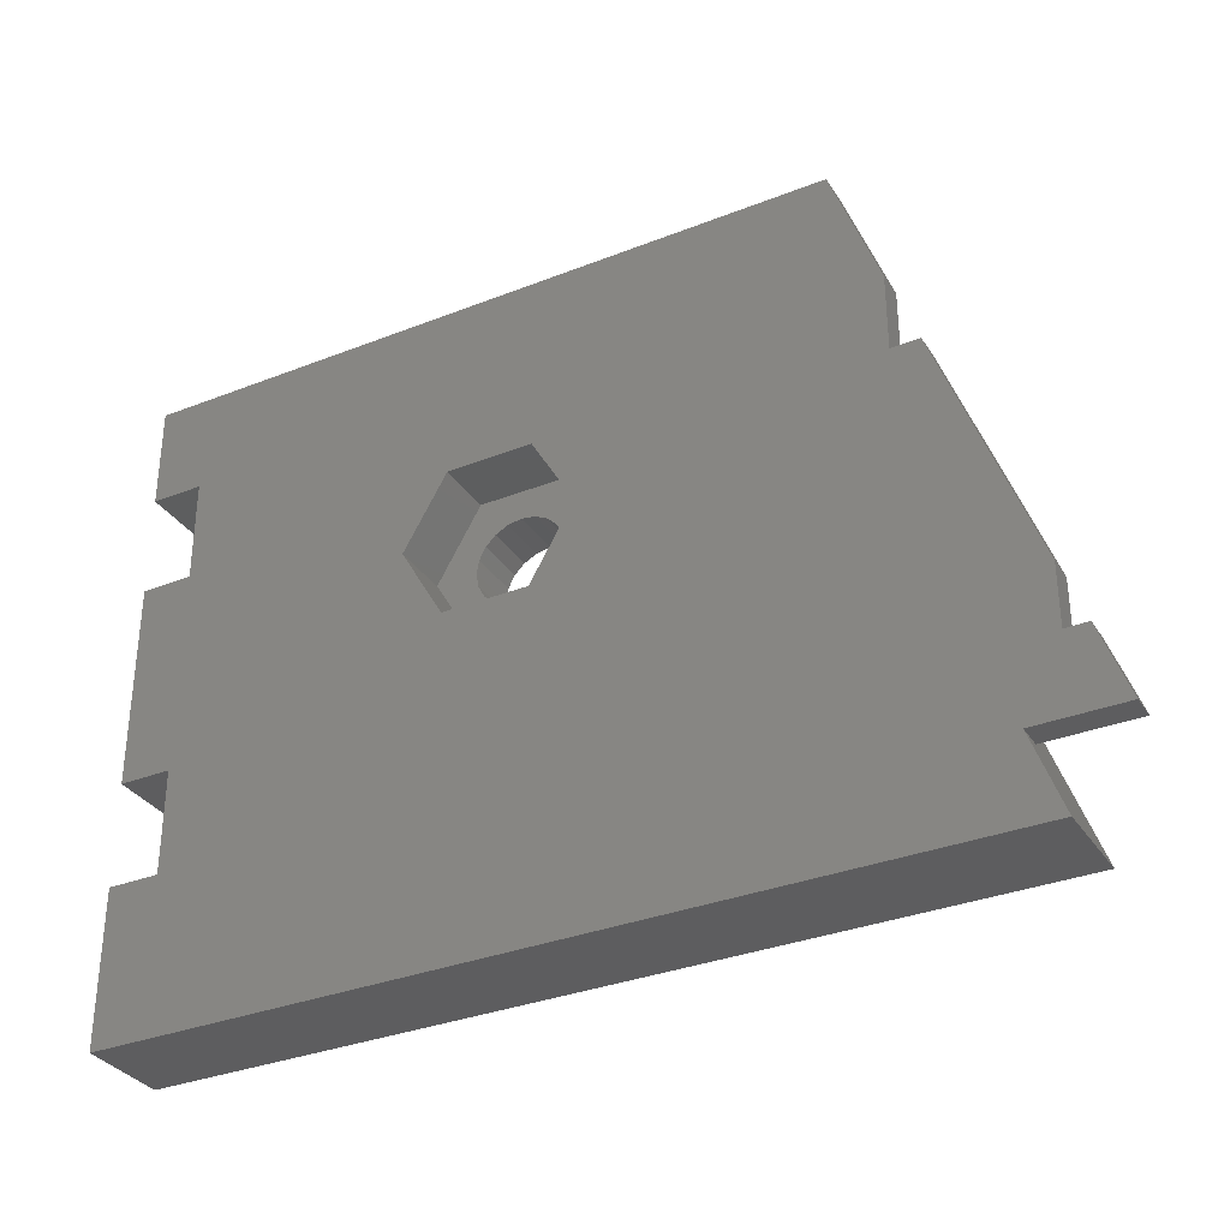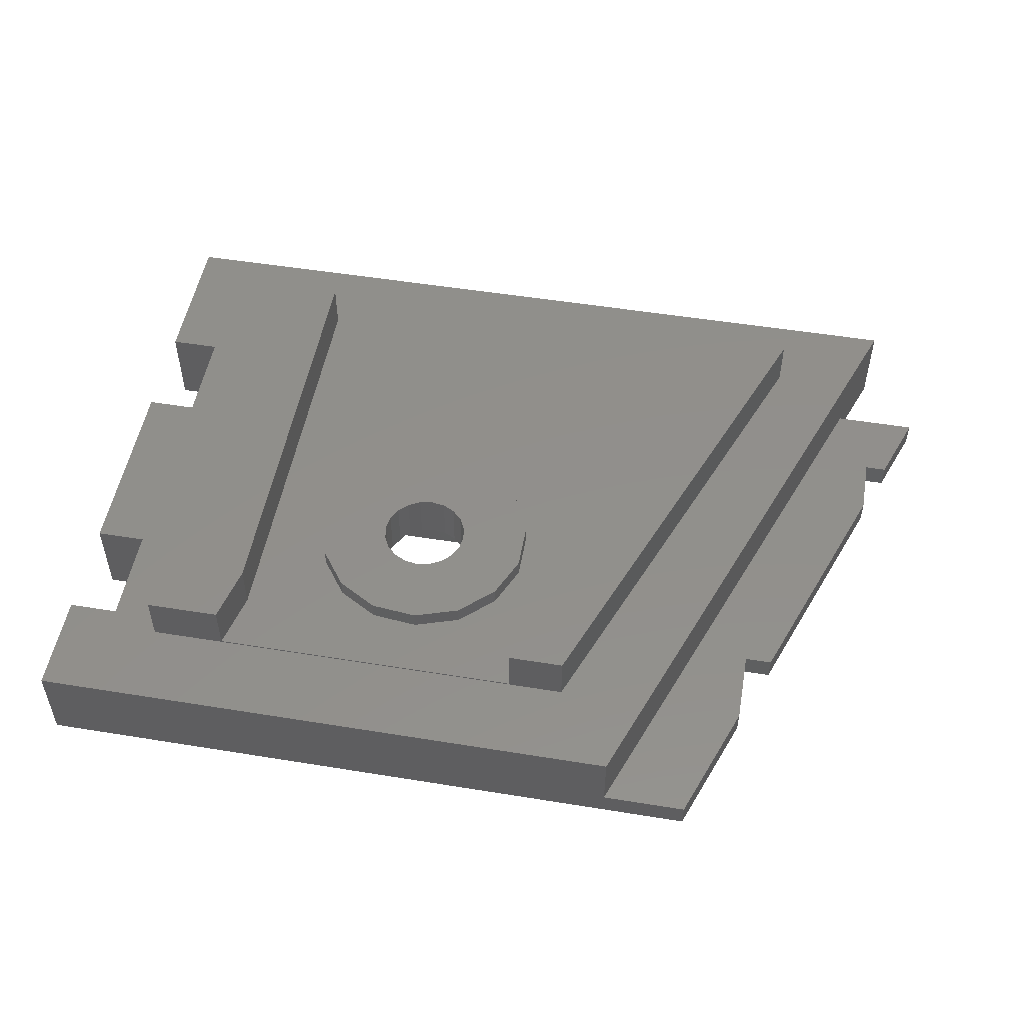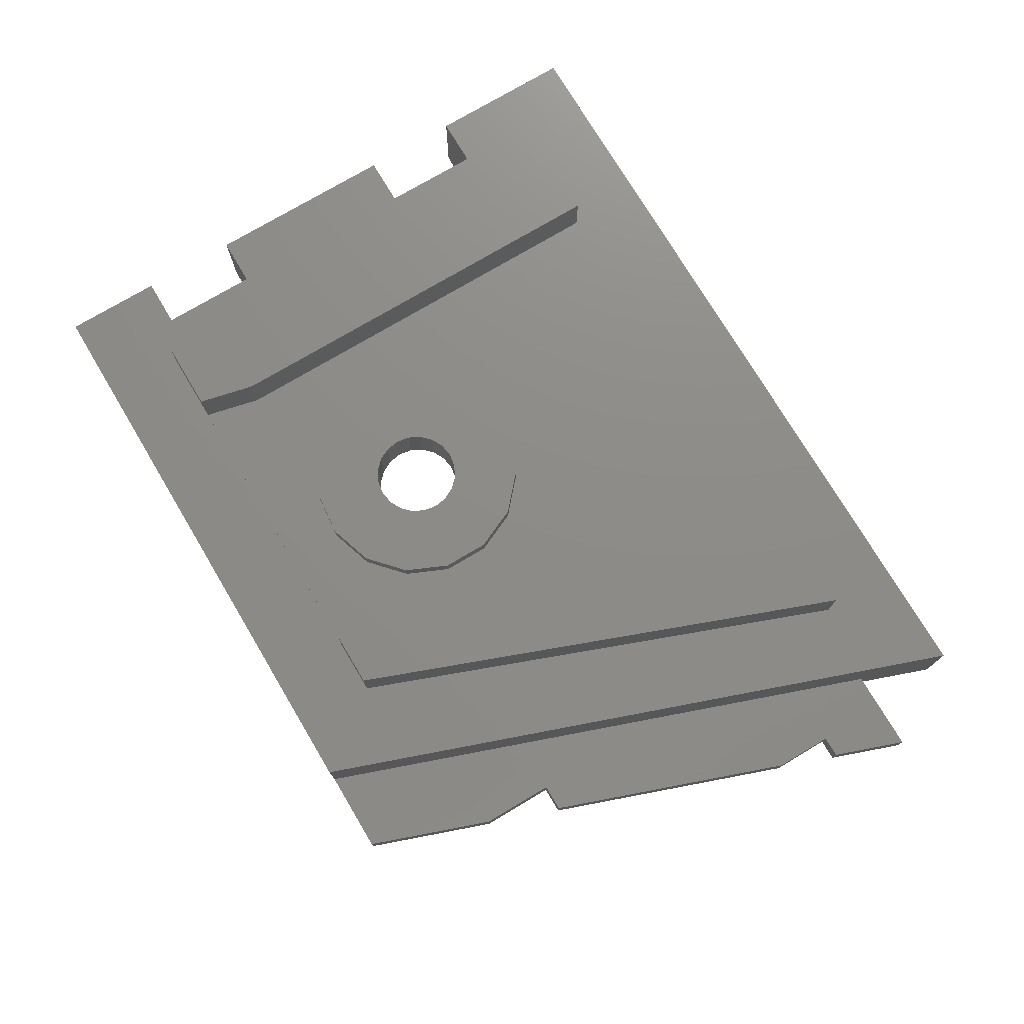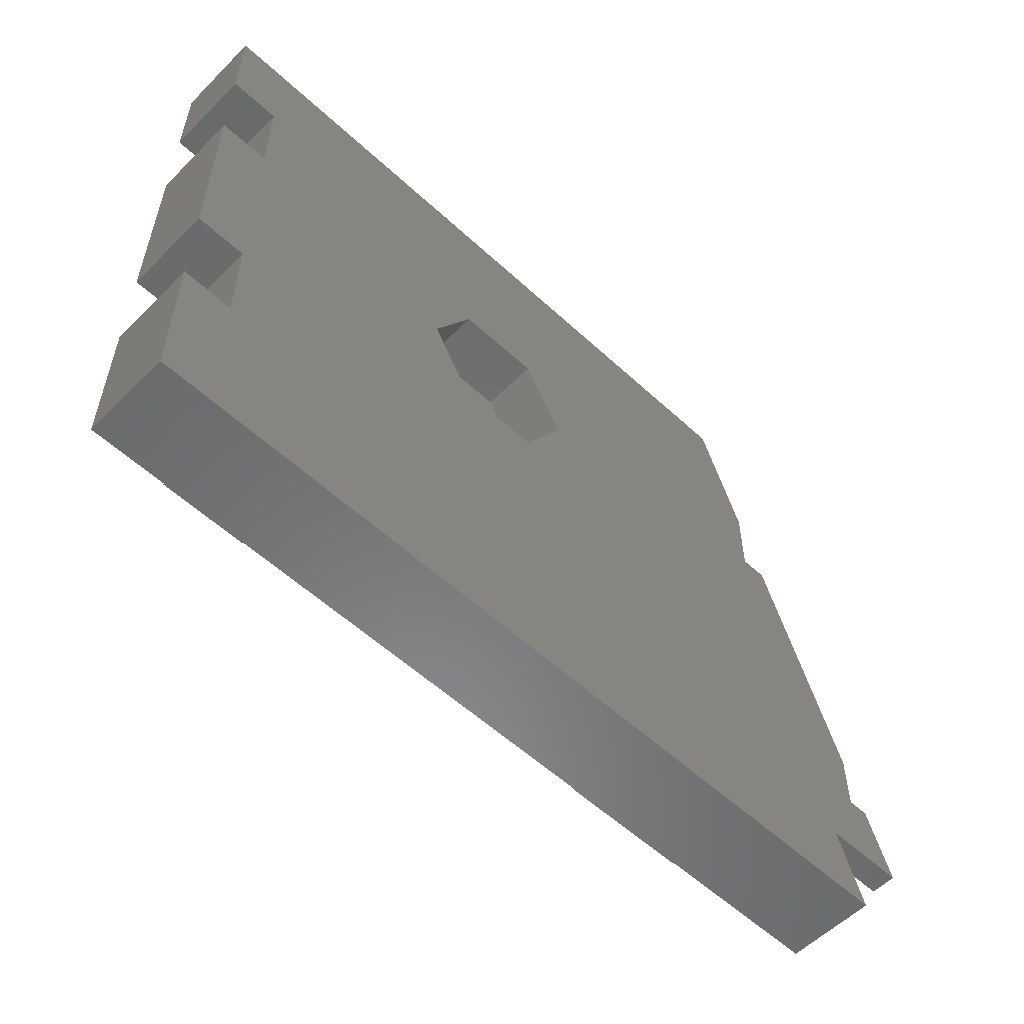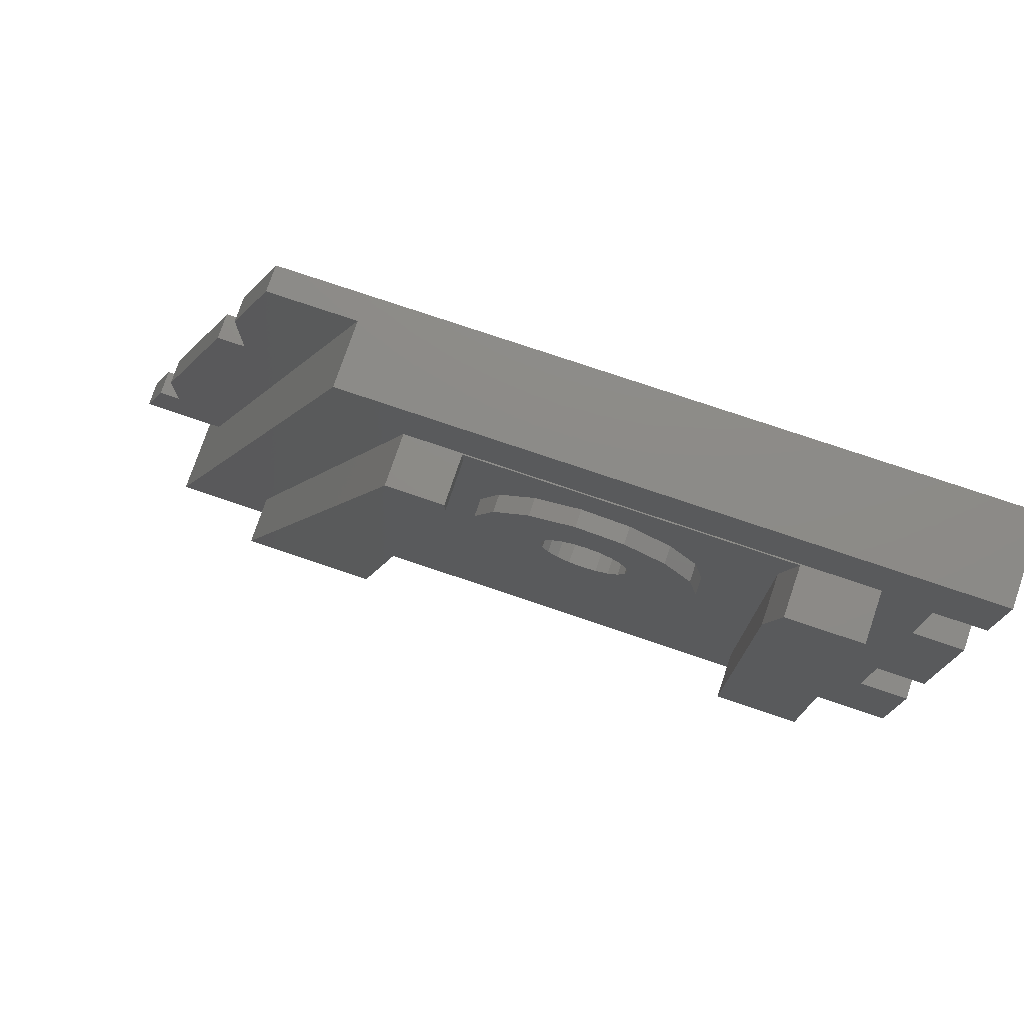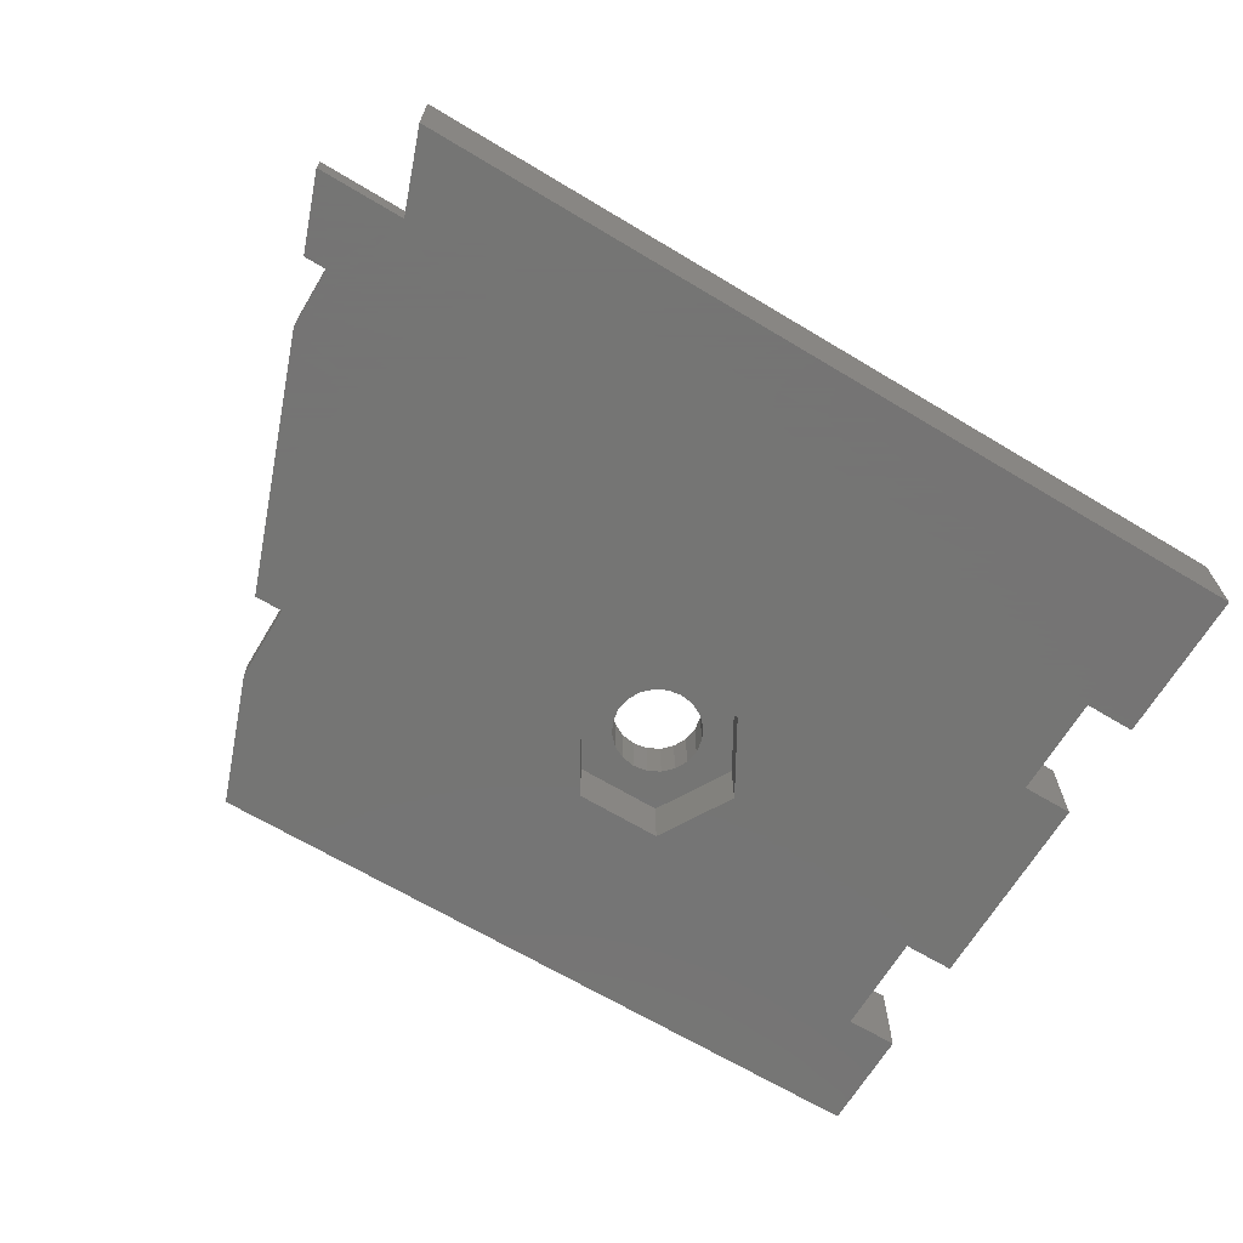
<metadata>
{"format":"stl","ext":"stl","renderer":"f3d","projection":"perspective","resolution":1024,"background":"white","views":[{"elev":-33.1,"azim":-151.6,"up":"+Y"},{"elev":51.6,"azim":-170.0,"up":"+Z"},{"elev":75.1,"azim":-120.8,"up":"+Z"},{"elev":-56.1,"azim":136.0,"up":"+Y"},{"elev":76.5,"azim":18.7,"up":"+Y"},{"elev":-67.1,"azim":-31.0,"up":"+Z"}]}
</metadata>
<code>
# stl→obj: 148 verts, 296 faces
v 27.35 -28 -8.55
v 25.68 -25.1 -6.3
v 25.68 -25.1 -8.55
v 27.35 -28 -6.3
v 20.65 -28 -6.3
v 22.32 -25.1 -8.55
v 22.32 -25.1 -6.3
v 20.65 -28 -8.55
v 25.68 -30.9 -8.55
v 25.68 -30.9 -6.3
v 25.42 -29.03 -6.3
v 25.66 -28.54 -6.3
v 25.75 -28 -6.3
v 25.03 -29.42 -6.3
v 24.54 -29.66 -6.3
v 24 -29.75 -6.3
v 22.32 -30.9 -6.3
v 23.46 -29.66 -6.3
v 22.97 -29.42 -6.3
v 22.58 -29.03 -6.3
v 22.34 -28.54 -6.3
v 22.25 -28 -6.3
v 25.66 -27.46 -6.3
v 25.42 -26.97 -6.3
v 25.03 -26.58 -6.3
v 24.54 -26.34 -6.3
v 24 -26.25 -6.3
v 23.46 -26.34 -6.3
v 22.97 -26.58 -6.3
v 22.58 -26.97 -6.3
v 22.34 -27.46 -6.3
v 22.32 -30.9 -8.55
v 25.66 -27.46 -4.3
v 25.75 -28 -4.3
v 22.25 -28 -4.3
v 22.34 -27.46 -4.3
v 24.54 -26.34 -4.3
v 24 -26.25 -4.3
v 25.03 -26.58 -4.3
v 25.42 -26.97 -4.3
v 23.46 -26.34 -4.3
v 22.97 -26.58 -4.3
v 22.58 -26.97 -4.3
v 25.66 -28.54 -4.3
v 25.42 -29.03 -4.3
v 22.97 -29.42 -4.3
v 22.58 -29.03 -4.3
v 22.34 -28.54 -4.3
v 24 -29.75 -4.3
v 24.54 -29.66 -4.3
v 25.03 -29.42 -4.3
v 23.46 -29.66 -4.3
v 2.685 -40.9 -8.55
v 4.6 -38 -8.55
v 6.051 -40.9 -8.55
v 3.74 -38 -8.55
v 38.5 -44 -8.55
v 36.5 -38 -8.55
v 38.5 -38 -8.55
v 36.5 -34 -8.55
v 36.5 -26 -8.55
v 36.5 -22 -8.55
v 9.2 -26 -8.55
v 9.2 -23 -8.55
v 4.6 -35.64 -8.55
v 4.923 -44 -8.55
v 38.5 -26 -8.55
v 38.5 -34 -8.55
v 38.5 -18 -8.55
v 38.5 -22 -8.55
v 11.02 -18 -8.55
v 8.108 -26 -8.55
v 38.5 -18 -5.05
v 36.5 -22 -5.05
v 38.5 -22 -5.05
v 34.5 -21.25 -5.05
v 36.5 -26 -5.05
v 36.5 -34 -5.05
v 34.5 -18 -5.05
v 38.5 -34 -5.05
v 38.5 -26 -5.05
v 34.5 -40.75 -5.05
v 38.5 -38 -5.05
v 36.5 -38 -5.05
v 38.5 -44 -5.05
v 34.5 -44 -5.05
v 9.283 -40.75 -5.05
v 8.036 -44 -5.05
v 14.39 -18 -5.05
v 16.77 -21.25 -5.05
v 18.02 -18 -5.05
v 4.923 -44 -5.05
v 14.39 -18 -7.55
v 11.02 -18 -7.55
v 34.5 -21.25 -3.05
v 31.53 -21.25 -5
v 31.53 -21.25 -3.05
v 19 -21.25 -5
v 16.77 -21.25 -3.05
v 19 -21.25 -3.05
v 19 -22.18 -3.05
v 14.71 -40.75 -3.05
v 9.283 -40.75 -3.05
v 31 -23.55 -3.05
v 34.5 -40.75 -3.05
v 31 -40.75 -3.05
v 14.71 -40.75 -5
v 31 -40.75 -5
v 9.2 -23 -7.55
v 9.2 -26 -7.55
v 8.108 -26 -7.55
v 4.6 -35.64 -7.55
v 4.6 -38 -7.55
v 3.74 -38 -7.55
v 6.051 -40.9 -7.55
v 2.685 -40.9 -7.55
v 19 -22.18 -5
v 28.11 -29.83 -5
v 31 -23.55 -5
v 28.5 -28 -5
v 27.01 -24.66 -5
v 28.11 -26.17 -5
v 25.39 -23.72 -5
v 23.53 -23.52 -5
v 20.36 -25.36 -5
v 19.6 -27.06 -5
v 21.75 -24.1 -5
v 27.01 -31.34 -5
v 25.39 -32.28 -5
v 23.53 -32.48 -5
v 21.75 -31.9 -5
v 20.36 -30.64 -5
v 19.6 -28.94 -5
v 28.5 -28 -4.3
v 28.11 -26.17 -4.3
v 19.6 -27.06 -4.3
v 19.6 -28.94 -4.3
v 25.39 -32.28 -4.3
v 23.53 -32.48 -4.3
v 23.53 -23.52 -4.3
v 25.39 -23.72 -4.3
v 27.01 -24.66 -4.3
v 20.36 -25.36 -4.3
v 21.75 -24.1 -4.3
v 28.11 -29.83 -4.3
v 27.01 -31.34 -4.3
v 21.75 -31.9 -4.3
v 20.36 -30.64 -4.3
f 1 2 3
f 2 1 4
f 5 6 7
f 6 5 8
f 6 2 7
f 2 6 3
f 9 4 1
f 4 9 10
f 11 4 10
f 4 12 13
f 4 11 12
f 10 14 11
f 10 15 14
f 10 16 15
f 17 16 10
f 16 17 18
f 18 17 19
f 17 20 19
f 5 20 17
f 20 5 21
f 21 5 22
f 23 4 13
f 24 4 23
f 4 24 2
f 25 2 24
f 26 2 25
f 27 2 26
f 7 27 28
f 7 28 29
f 27 7 2
f 30 7 29
f 5 30 31
f 5 31 22
f 30 5 7
f 9 17 10
f 17 9 32
f 17 8 5
f 8 17 32
f 13 33 23
f 33 13 34
f 35 31 36
f 31 35 22
f 27 37 38
f 37 27 26
f 24 39 25
f 39 24 40
f 23 40 24
f 40 23 33
f 26 39 37
f 39 26 25
f 29 41 42
f 41 29 28
f 43 29 42
f 29 43 30
f 28 38 41
f 38 28 27
f 11 44 12
f 44 11 45
f 46 20 47
f 20 46 19
f 48 22 35
f 22 48 21
f 36 30 43
f 30 36 31
f 15 49 50
f 49 15 16
f 14 45 11
f 45 14 51
f 18 46 52
f 46 18 19
f 47 21 48
f 21 47 20
f 12 34 13
f 34 12 44
f 14 50 51
f 50 14 15
f 16 52 49
f 52 16 18
f 53 54 55
f 54 53 56
f 57 58 59
f 9 60 58
f 60 1 61
f 61 1 62
f 32 58 57
f 60 9 1
f 58 32 9
f 63 8 32
f 8 63 64
f 55 32 57
f 65 32 55
f 32 65 63
f 55 57 66
f 60 67 68
f 67 60 61
f 62 69 70
f 3 62 1
f 62 3 69
f 71 3 6
f 3 71 69
f 71 6 8
f 8 64 71
f 65 55 54
f 63 65 72
f 73 74 75
f 76 77 74
f 77 76 78
f 76 74 79
f 79 74 73
f 77 80 81
f 80 77 78
f 82 83 84
f 82 78 76
f 78 82 84
f 83 82 85
f 85 82 86
f 87 86 82
f 86 87 88
f 89 90 91
f 89 87 90
f 92 87 89
f 87 92 88
f 91 76 79
f 76 91 90
f 66 88 92
f 88 66 86
f 57 86 66
f 86 57 85
f 69 79 73
f 79 69 91
f 91 93 89
f 91 69 93
f 71 93 69
f 93 71 94
f 95 96 97
f 96 76 98
f 76 96 95
f 98 99 100
f 98 90 99
f 90 98 76
f 99 101 100
f 99 102 101
f 102 99 103
f 104 95 97
f 95 104 105
f 105 104 106
f 103 107 102
f 107 87 108
f 87 107 103
f 108 105 106
f 108 82 105
f 82 108 87
f 77 62 74
f 62 77 61
f 62 75 74
f 75 62 70
f 67 77 81
f 77 67 61
f 84 60 78
f 60 84 58
f 59 84 83
f 84 59 58
f 60 80 78
f 80 60 68
f 105 76 95
f 76 105 82
f 75 69 73
f 69 75 70
f 80 67 81
f 67 80 68
f 85 59 83
f 59 85 57
f 63 109 64
f 109 63 110
f 63 111 110
f 111 63 72
f 54 112 65
f 112 54 113
f 54 114 113
f 114 54 56
f 53 115 116
f 115 53 55
f 109 93 94
f 110 93 109
f 110 115 93
f 112 110 111
f 110 112 115
f 113 115 112
f 116 113 114
f 113 116 115
f 55 66 115
f 115 89 93
f 115 92 89
f 92 115 66
f 87 99 90
f 99 87 103
f 53 114 56
f 114 53 116
f 65 111 72
f 111 65 112
f 64 94 71
f 94 64 109
f 102 117 101
f 117 102 107
f 118 119 120
f 121 119 96
f 119 122 120
f 119 121 122
f 96 123 121
f 96 124 123
f 125 117 126
f 127 117 125
f 117 127 98
f 124 98 127
f 98 124 96
f 119 118 108
f 128 108 118
f 129 108 128
f 130 108 129
f 107 130 131
f 107 131 132
f 107 126 117
f 130 107 108
f 133 107 132
f 126 107 133
f 119 97 96
f 97 119 104
f 101 98 100
f 98 101 117
f 108 104 119
f 104 108 106
f 134 122 135
f 122 134 120
f 133 136 126
f 136 133 137
f 130 138 139
f 138 130 129
f 123 140 141
f 140 123 124
f 135 121 142
f 121 135 122
f 121 141 142
f 141 121 123
f 127 143 144
f 143 127 125
f 126 143 125
f 143 126 136
f 124 144 140
f 144 124 127
f 145 120 134
f 120 145 118
f 33 134 135
f 40 135 142
f 134 33 34
f 134 44 145
f 44 134 34
f 135 40 33
f 39 142 141
f 142 39 40
f 141 37 39
f 141 38 37
f 140 38 141
f 140 41 38
f 144 41 140
f 41 144 42
f 143 42 144
f 43 143 36
f 42 143 43
f 45 145 44
f 145 45 146
f 51 146 45
f 146 51 138
f 50 138 51
f 49 138 50
f 49 139 138
f 52 139 49
f 147 52 46
f 148 46 47
f 148 47 48
f 52 147 139
f 137 48 35
f 136 36 143
f 36 136 35
f 46 148 147
f 137 35 136
f 48 137 148
f 129 146 138
f 146 129 128
f 131 139 147
f 139 131 130
f 132 147 148
f 147 132 131
f 132 137 133
f 137 132 148
f 146 118 145
f 118 146 128

</code>
